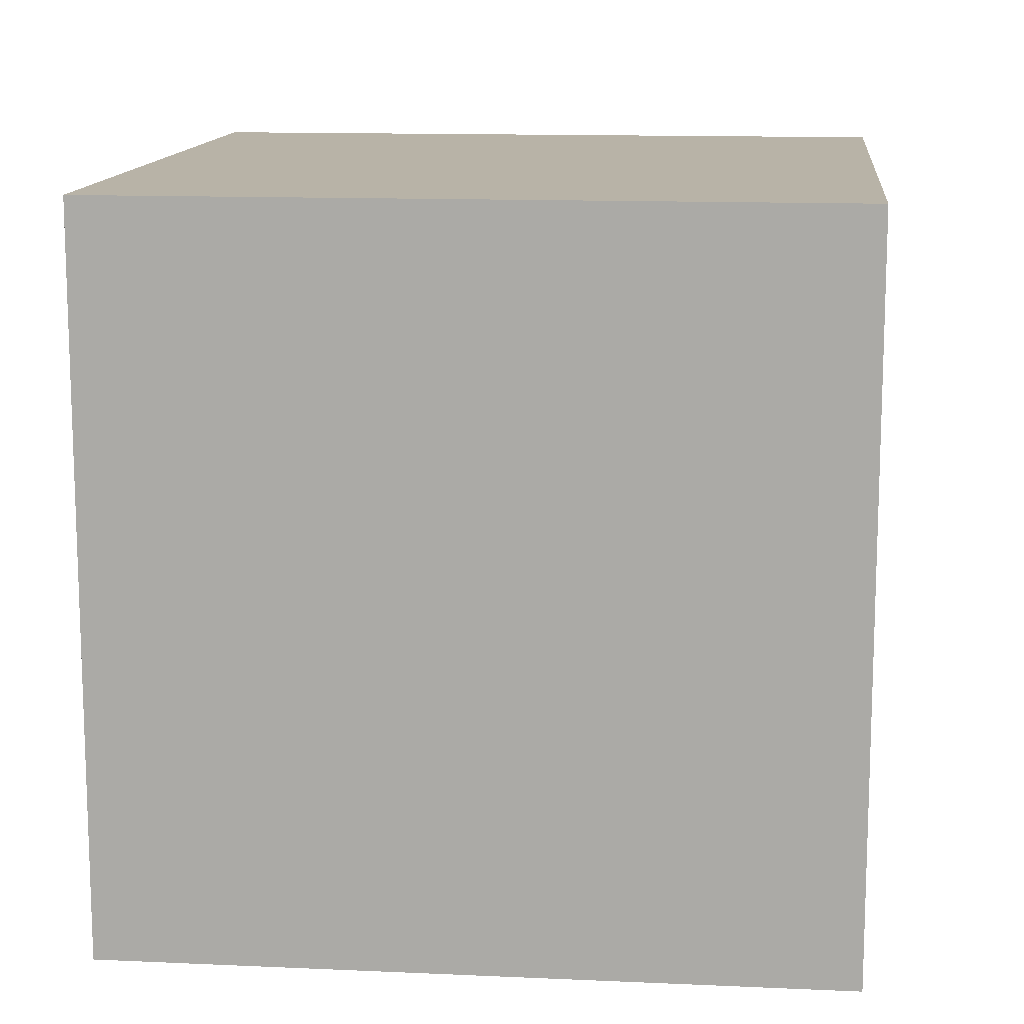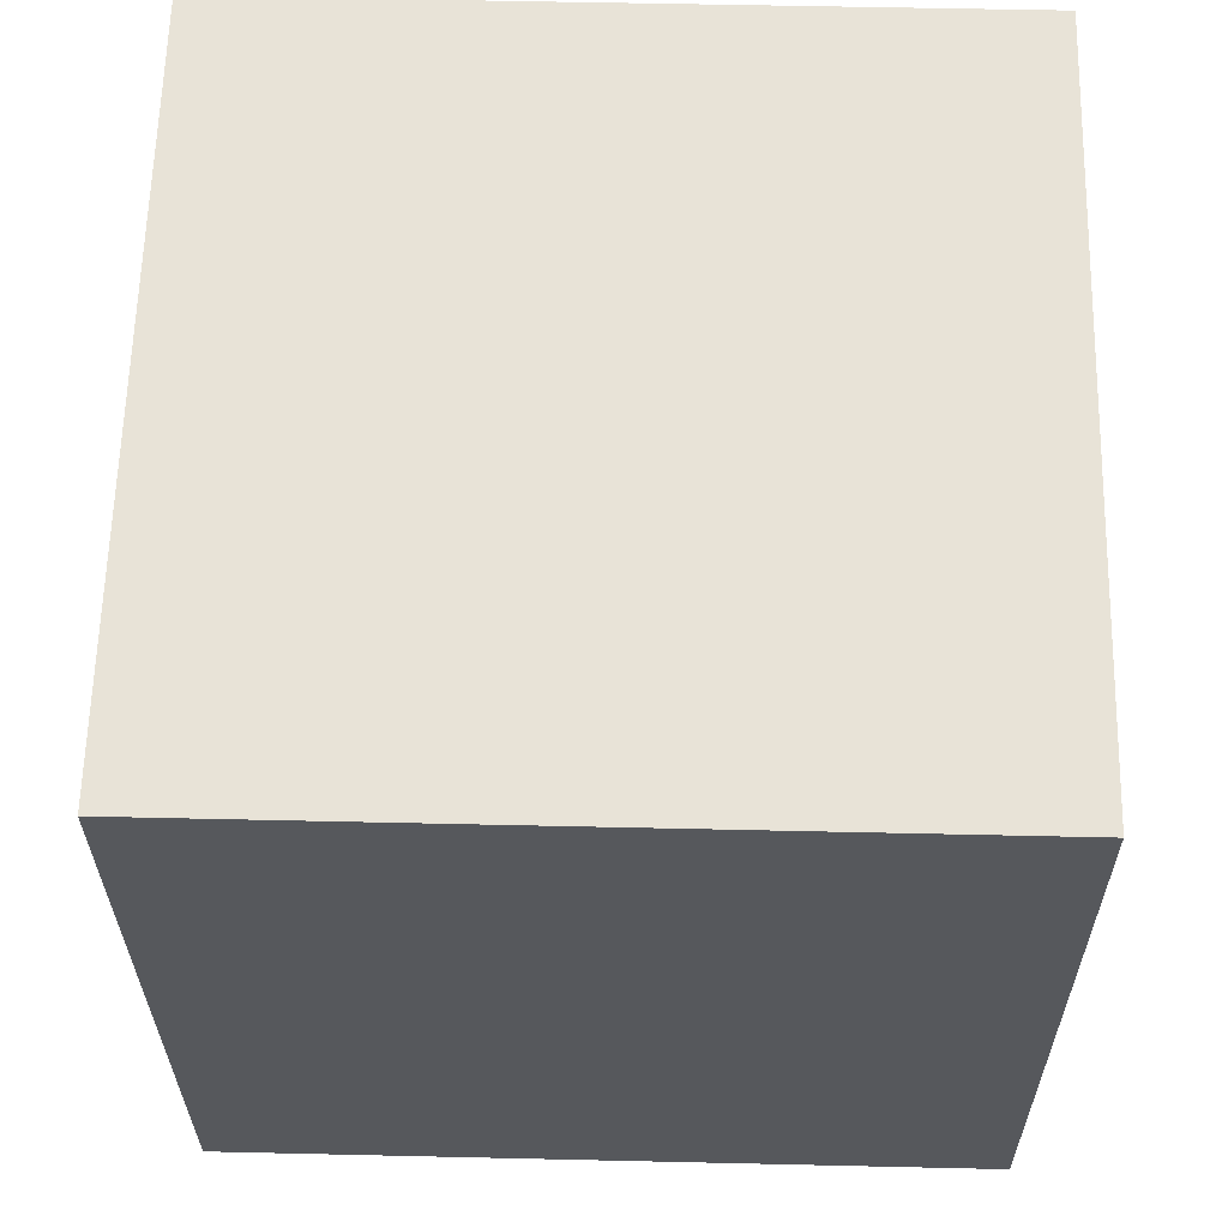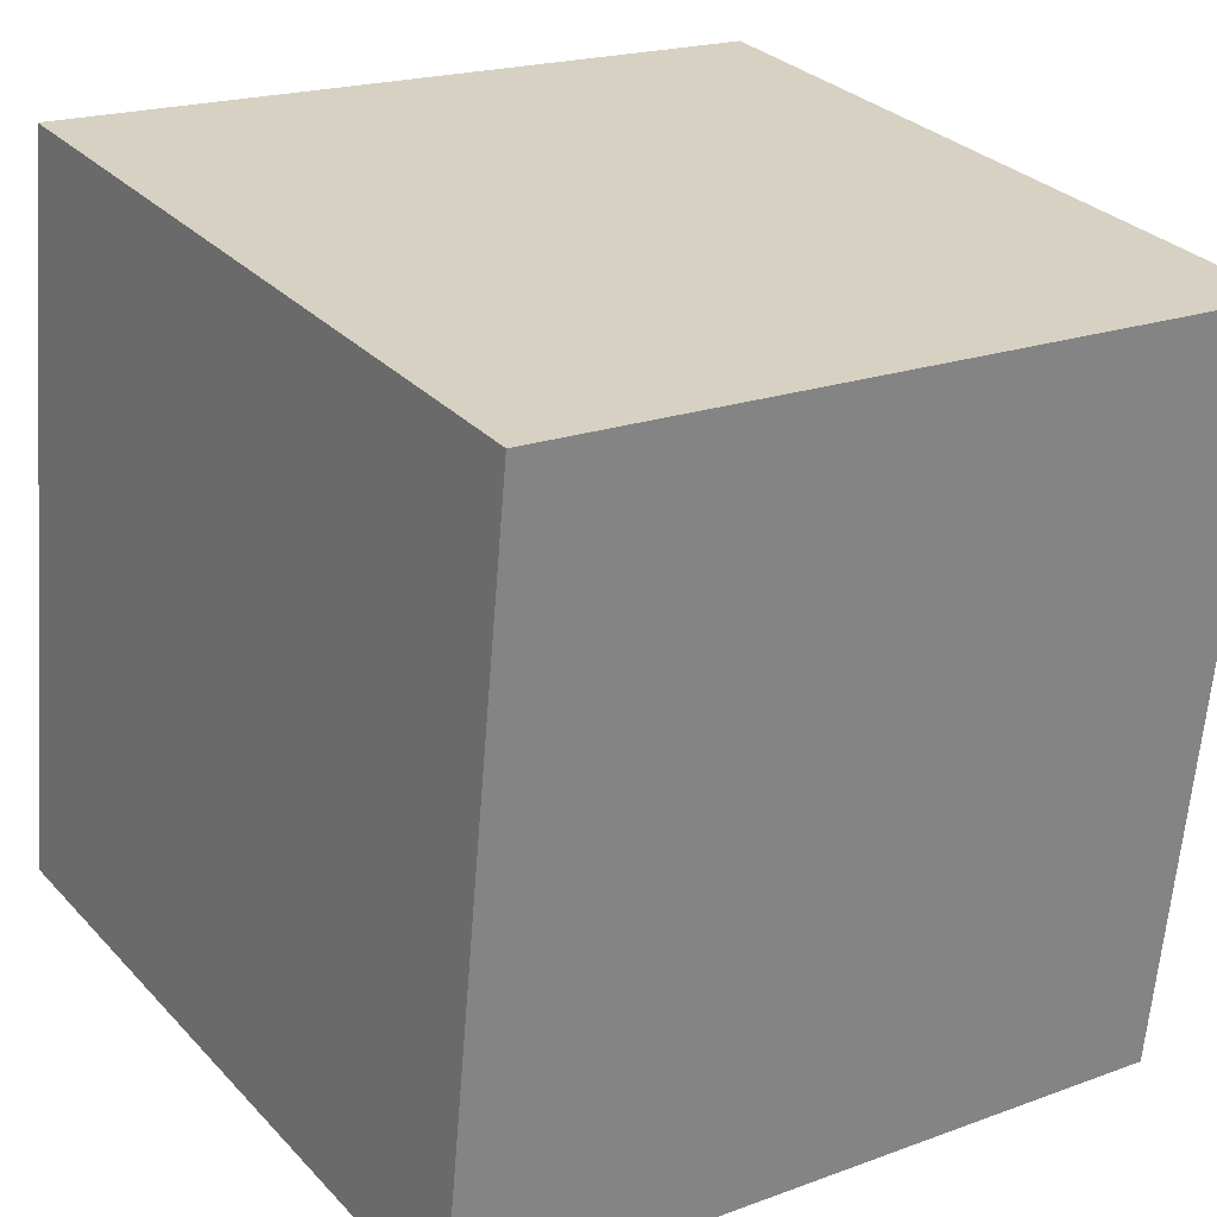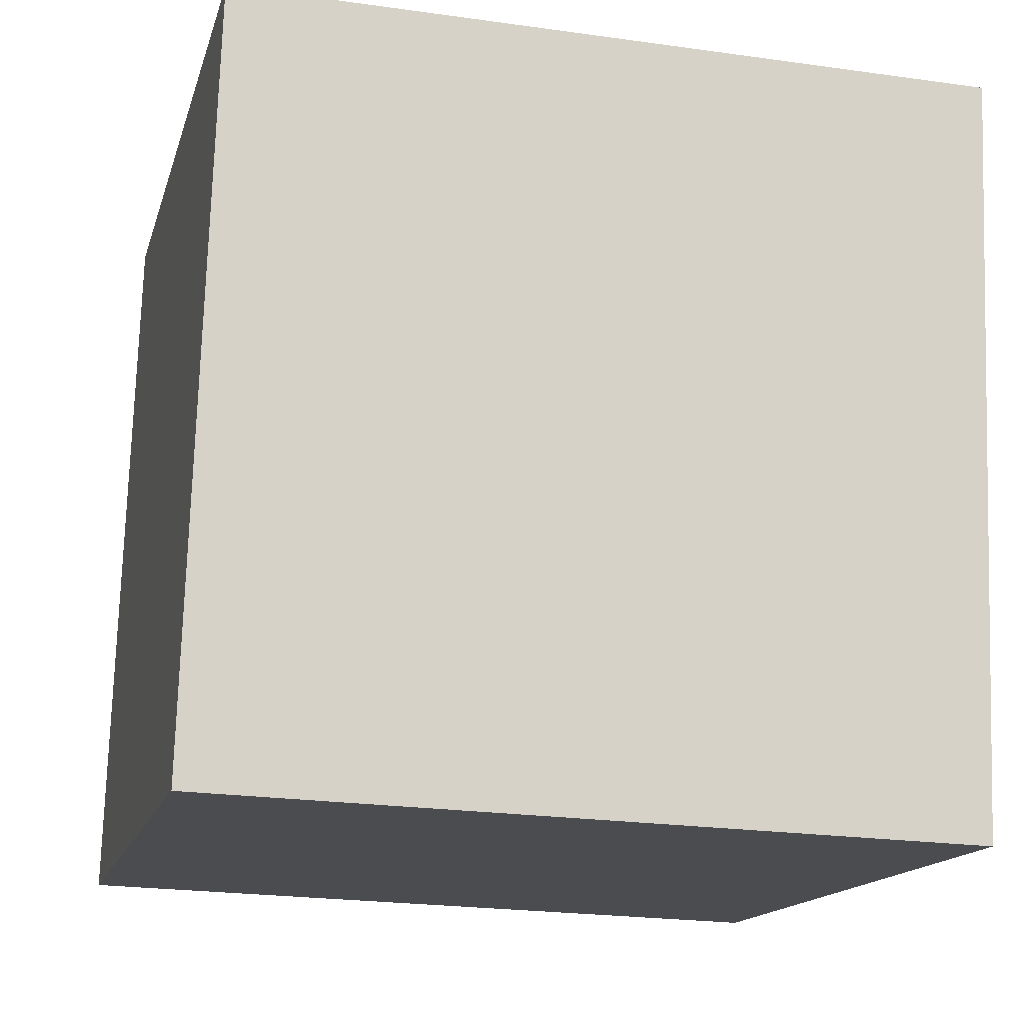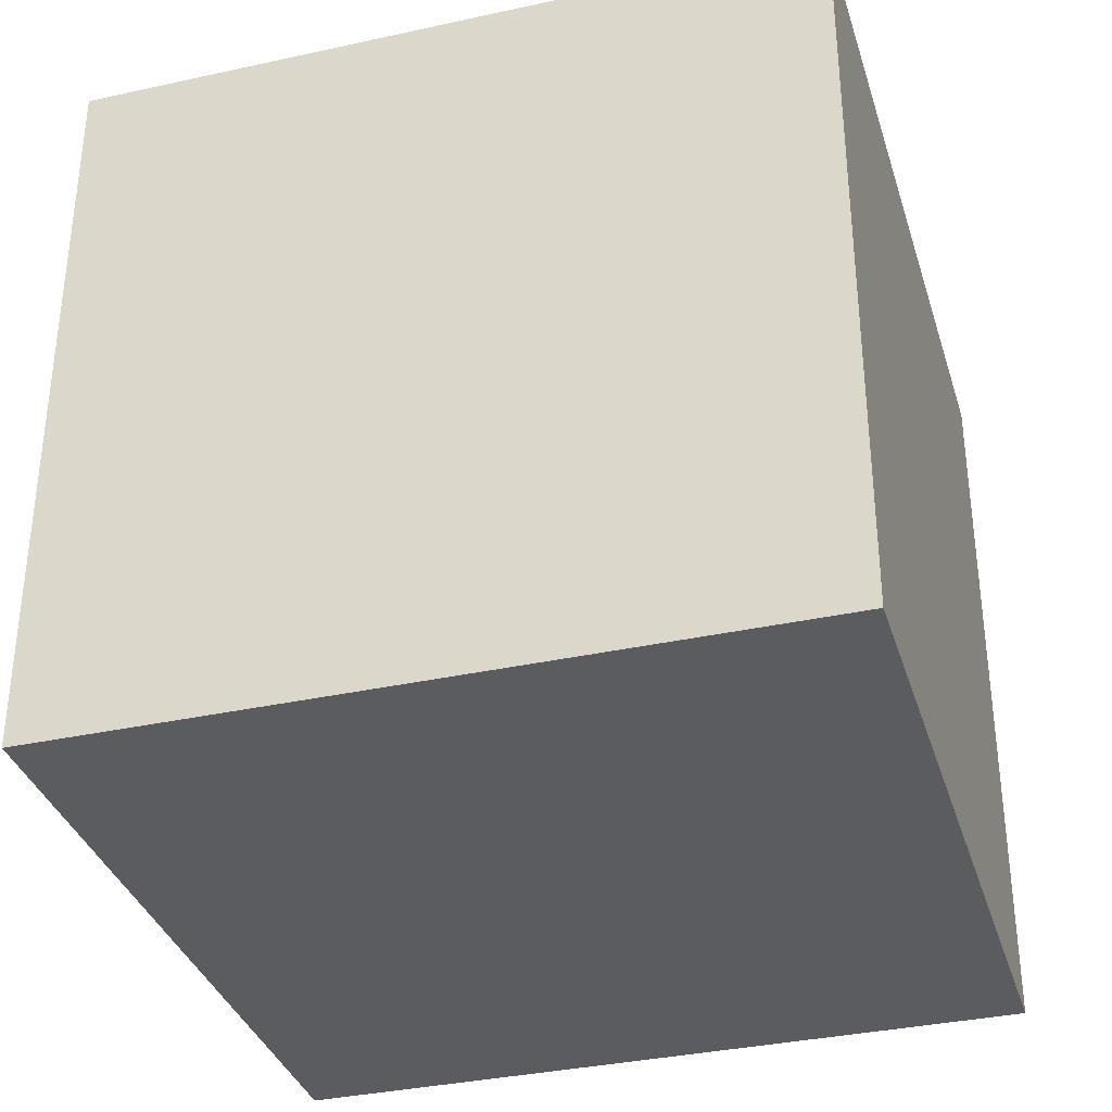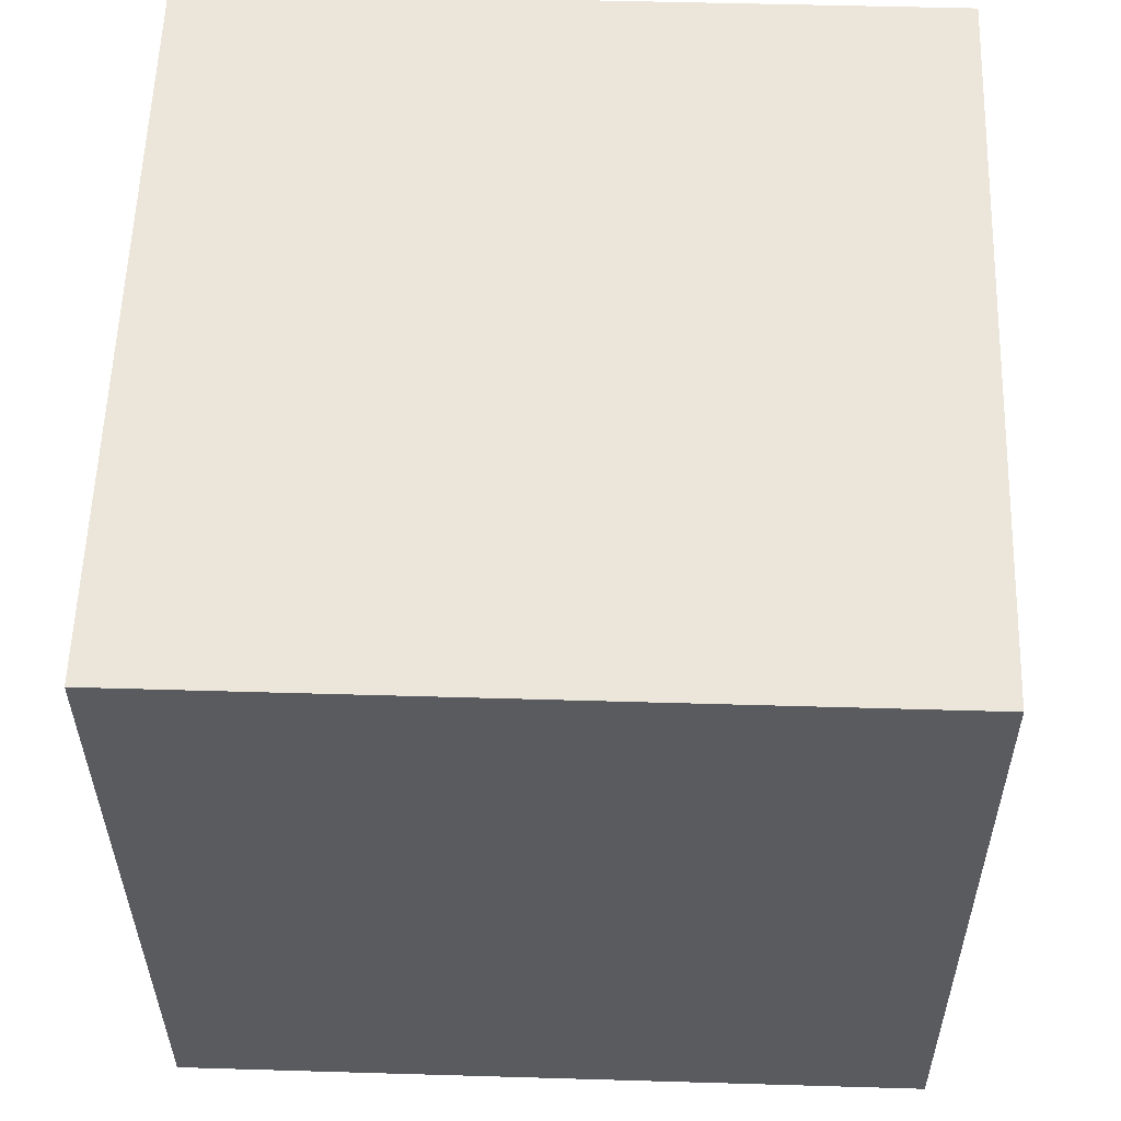
<metadata>
{"format":"obj","ext":"obj","renderer":"f3d","projection":"perspective","resolution":1024,"background":"white","views":[{"elev":12.9,"azim":-2.2,"up":"+Z"},{"elev":53.6,"azim":91.4,"up":"+Y"},{"elev":19.8,"azim":55.6,"up":"+Y"},{"elev":-22.8,"azim":76.4,"up":"+Y"},{"elev":-35.0,"azim":8.2,"up":"+Z"},{"elev":48.7,"azim":91.9,"up":"+Y"}]}
</metadata>
<code>
o Cube
v -1.131 -0.8484 -1
v -1.131 -0.8484 1
v -0.8484 1.131 1
v -0.8484 1.131 -1
v 0.8484 -1.131 -1
v 0.8484 -1.131 1
v 1.131 0.8484 1
v 1.131 0.8484 -1
f 1 2 4
f 5 8 7
f 1 5 2
f 2 6 3
f 3 7 8
f 5 1 4
f 2 3 4
f 6 5 7
f 5 6 2
f 6 7 3
f 4 3 8
f 8 5 4

</code>
